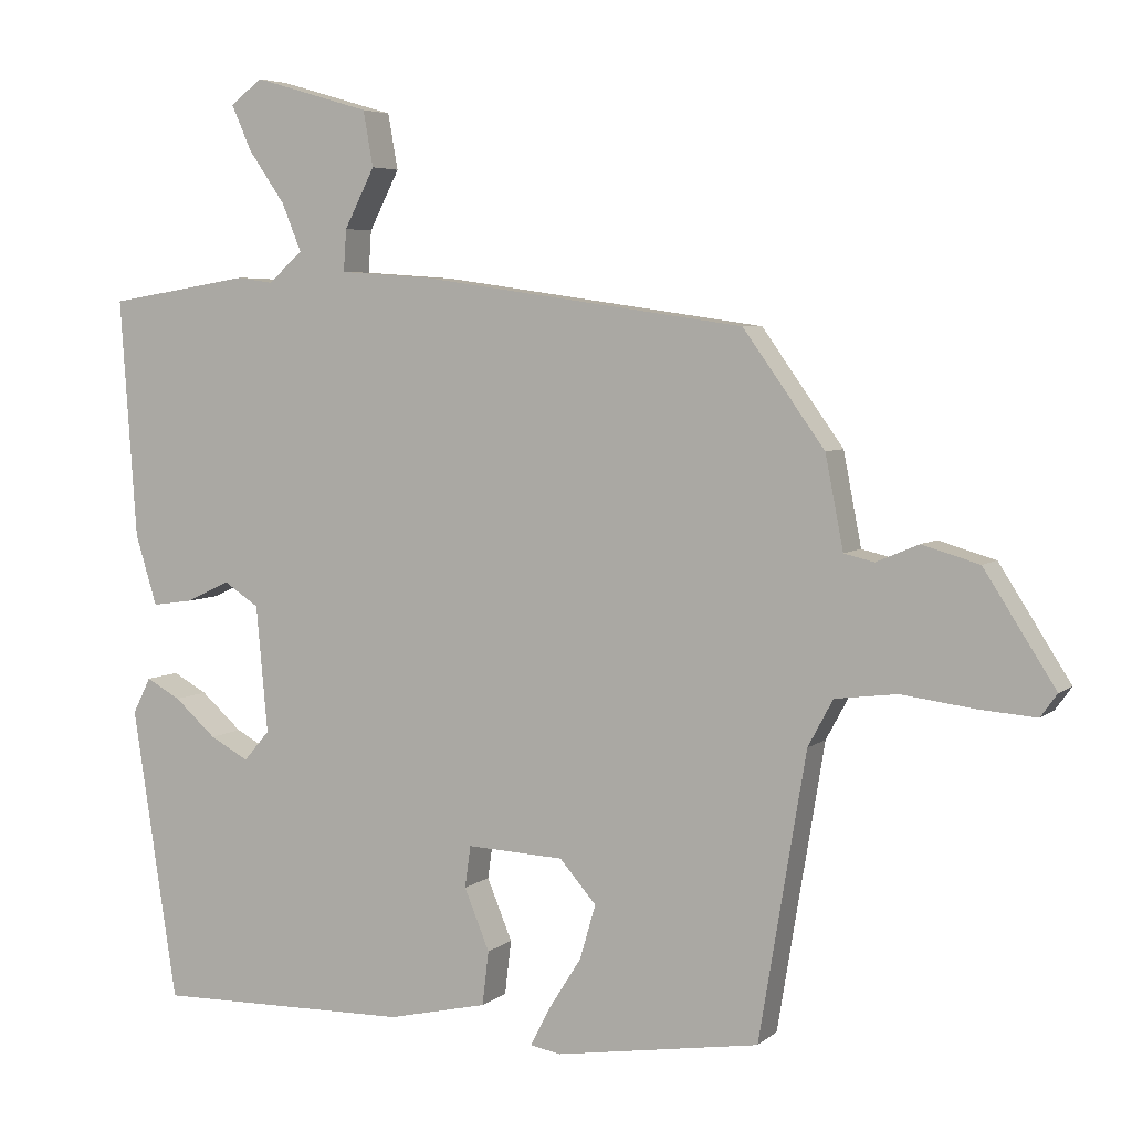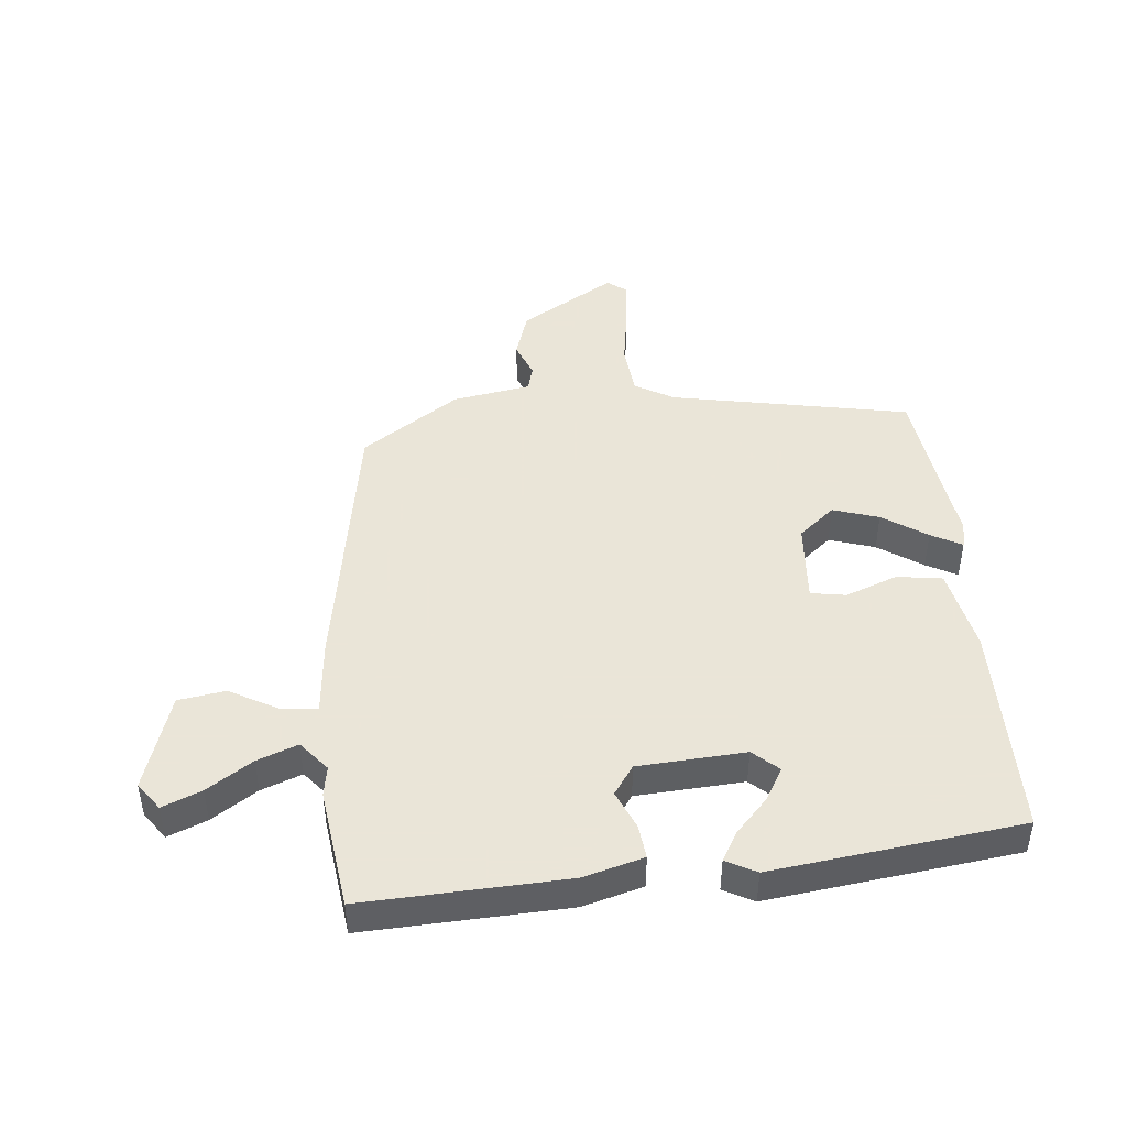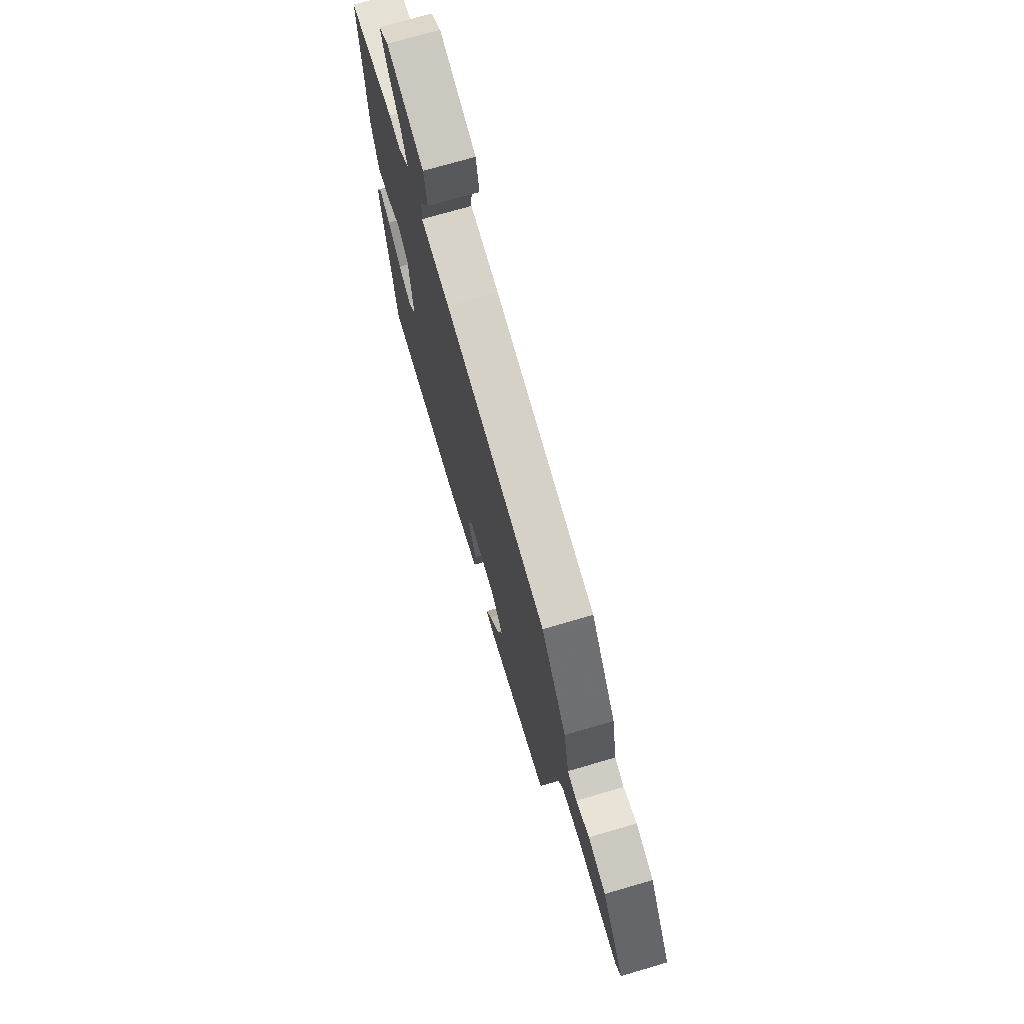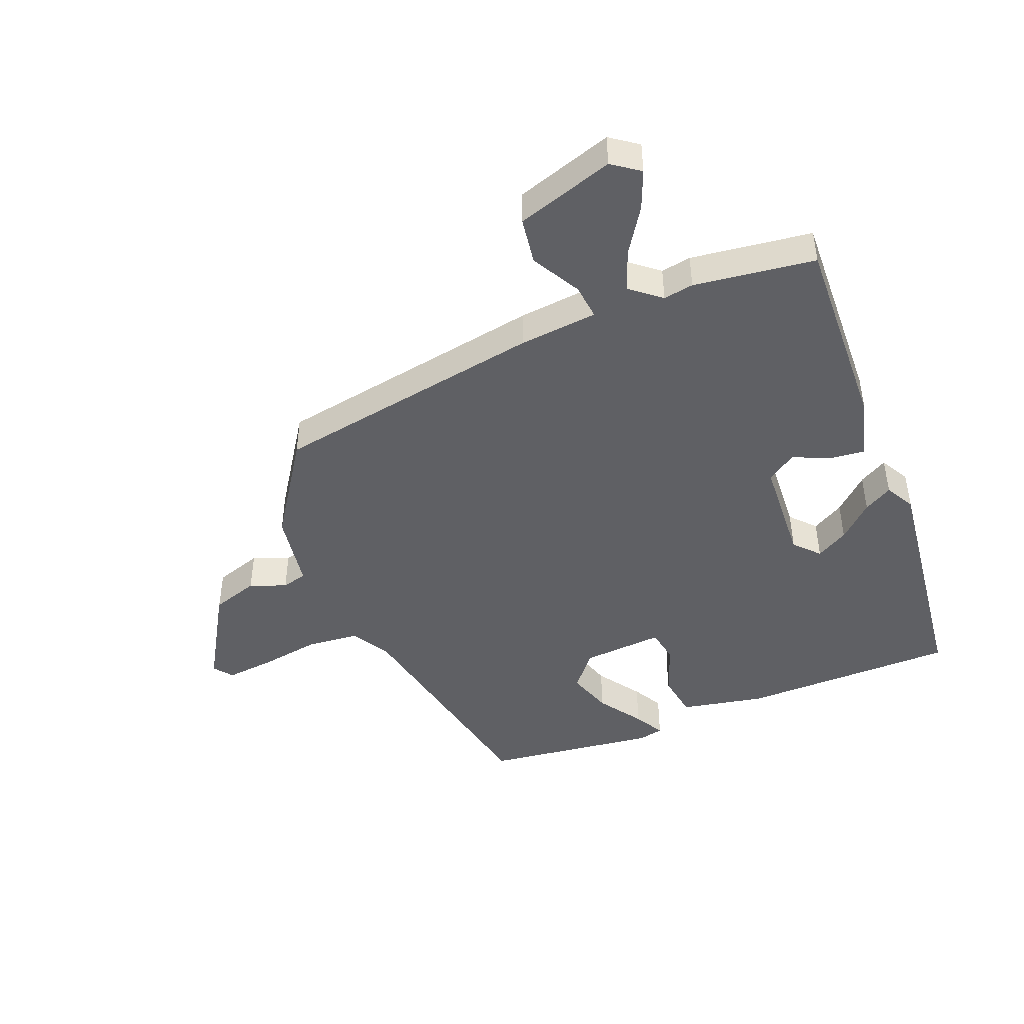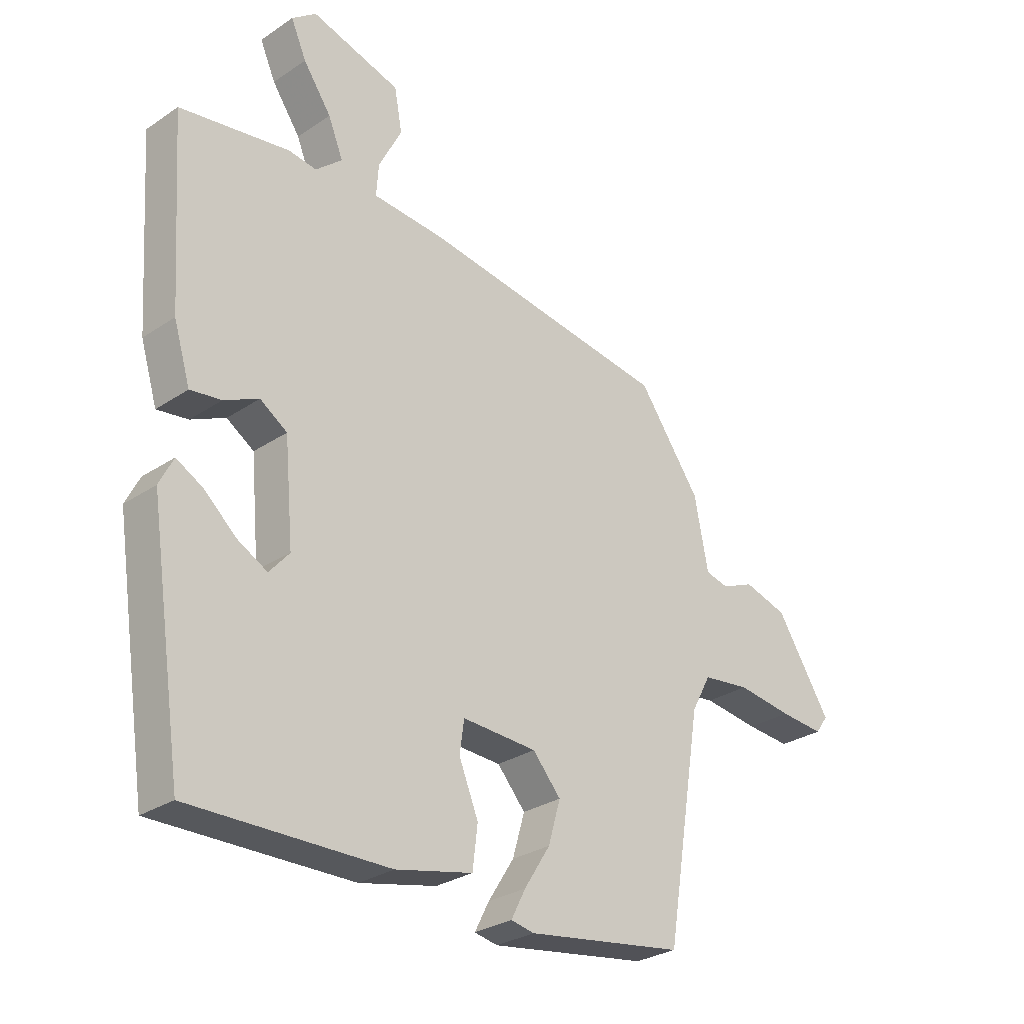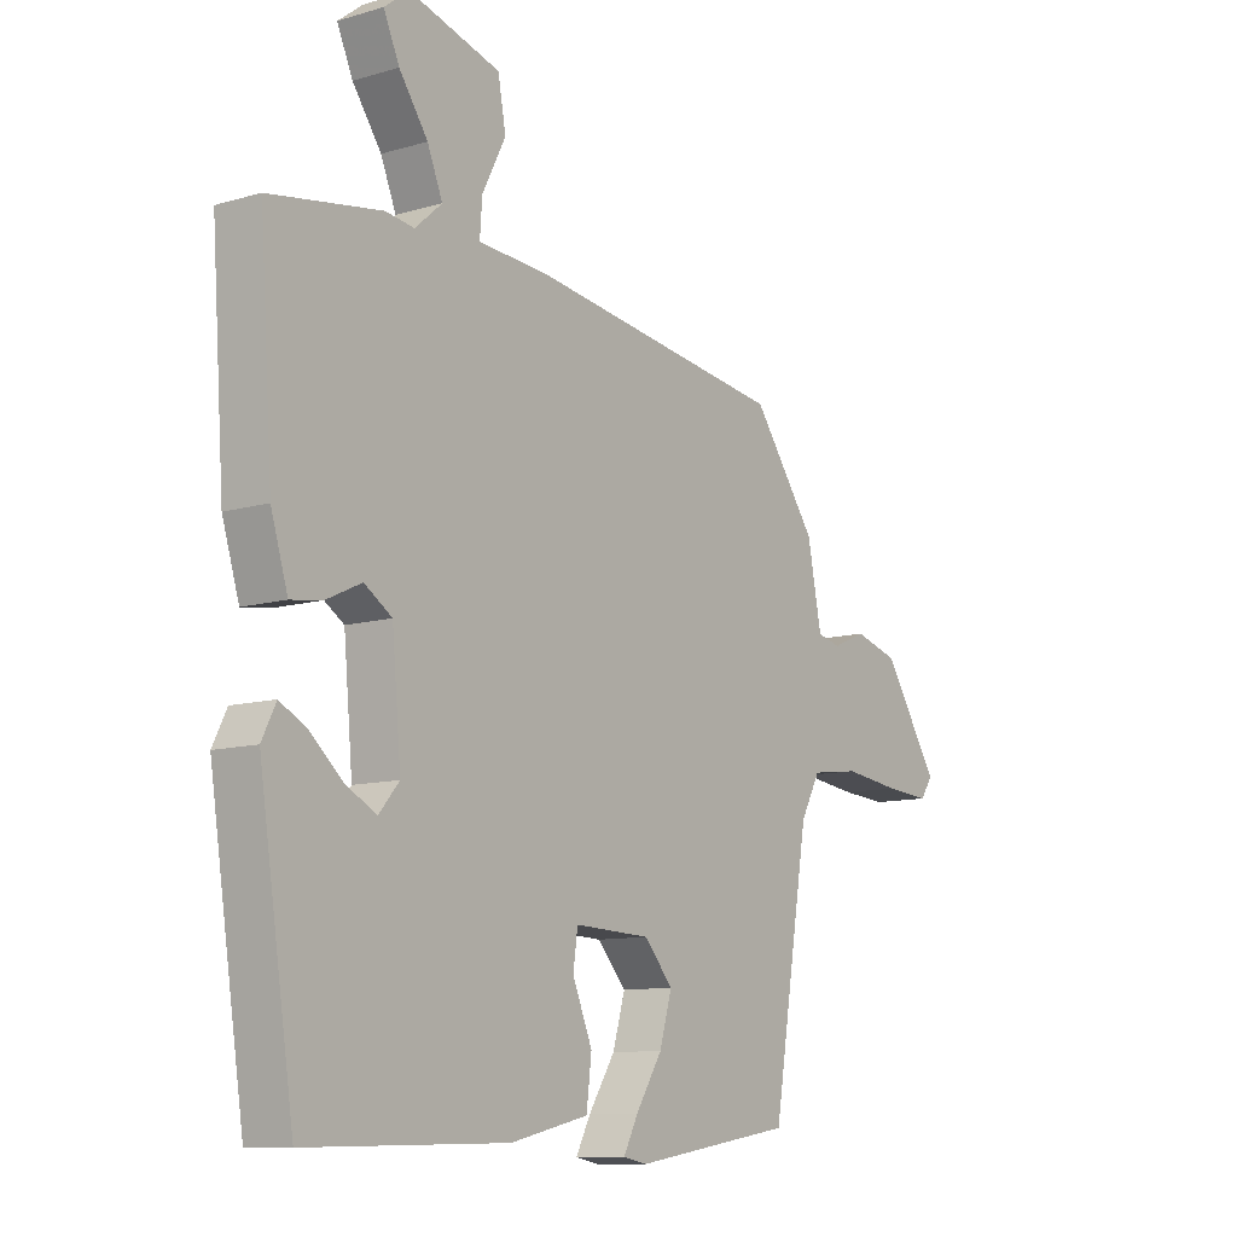
<metadata>
{"format":"obj","ext":"obj","renderer":"f3d","projection":"perspective","resolution":1024,"background":"white","views":[{"elev":5.2,"azim":-155.1,"up":"+Z"},{"elev":45.5,"azim":86.1,"up":"+Y"},{"elev":72.5,"azim":-106.3,"up":"+Z"},{"elev":-44.9,"azim":23.7,"up":"+Y"},{"elev":-28.8,"azim":135.0,"up":"+Z"},{"elev":-10.4,"azim":126.5,"up":"+Z"}]}
</metadata>
<code>
v 0.349 0.07 0.524
v 0.547 0.07 0.492
v 0.524 0.07 0.16
v 0.494 0.07 0.062
v 0.438 0.07 0.07
v 0.376 0.07 0.099
v 0.327 0.07 0.067
v 0.311 0.07 -0.109
v 0.347 0.07 -0.151
v 0.401 0.07 -0.122
v 0.459 0.07 -0.071
v 0.507 0.07 -0.045
v 0.532 0.07 -0.095
v 0.47 0.07 -0.502
v 0.114 0.07 -0.495
v -0.025 0.07 -0.463
v -0.034 0.07 -0.388
v 0.001 0.07 -0.303
v -0.007 0.07 -0.245
v -0.142 0.07 -0.251
v -0.193 0.07 -0.309
v -0.171 0.07 -0.385
v -0.124 0.07 -0.459
v -0.098 0.07 -0.51
v -0.14 0.07 -0.518
v -0.425 0.07 -0.473
v -0.49 0.07 -0.078
v -0.525 0.07 -0.013
v -0.611 0.07 -0.002
v -0.712 0.07 -0.015
v -0.792 0.07 -0.021
v -0.815 0.07 0.011
v -0.716 0.07 0.165
v -0.637 0.07 0.188
v -0.578 0.07 0.163
v -0.536 0.07 0.173
v -0.511 0.07 0.301
v -0.398 0.07 0.458
v 0.054 0.07 0.522
v 0.183 0.07 0.531
v 0.179 0.07 0.589
v 0.137 0.07 0.671
v 0.151 0.07 0.748
v 0.313 0.07 0.795
v 0.357 0.07 0.761
v 0.329 0.07 0.698
v 0.278 0.07 0.625
v 0.251 0.07 0.559
v 0.299 0.07 0.517
v 0.349 0 0.524
v 0.547 0 0.492
v 0.524 0 0.16
v 0.494 0 0.062
v 0.438 0 0.07
v 0.376 0 0.099
v 0.327 0 0.067
v 0.311 0 -0.109
v 0.347 0 -0.151
v 0.401 0 -0.122
v 0.459 0 -0.071
v 0.507 0 -0.045
v 0.532 0 -0.095
v 0.47 0 -0.502
v 0.114 0 -0.495
v -0.025 0 -0.463
v -0.034 0 -0.388
v 0.001 0 -0.303
v -0.007 0 -0.245
v -0.142 0 -0.251
v -0.193 0 -0.309
v -0.171 0 -0.385
v -0.124 0 -0.459
v -0.098 0 -0.51
v -0.14 0 -0.518
v -0.425 0 -0.473
v -0.49 0 -0.078
v -0.525 0 -0.013
v -0.611 0 -0.002
v -0.712 0 -0.015
v -0.792 0 -0.021
v -0.815 0 0.011
v -0.716 0 0.165
v -0.637 0 0.188
v -0.578 0 0.163
v -0.536 0 0.173
v -0.511 0 0.301
v -0.398 0 0.458
v 0.054 0 0.522
v 0.183 0 0.531
v 0.179 0 0.589
v 0.137 0 0.671
v 0.151 0 0.748
v 0.313 0 0.795
v 0.357 0 0.761
v 0.329 0 0.698
v 0.278 0 0.625
v 0.251 0 0.559
v 0.299 0 0.517
f 44 45 46 47
f 44 47 48
f 41 42 43 44
f 40 41 44 48
f 37 38 39 40
f 36 37 40
f 36 40 48 49
f 32 33 34 35
f 32 35 36
f 29 30 31 32
f 29 32 36 49
f 24 25 26 27
f 22 23 24 27
f 21 22 27 28
f 20 21 28
f 19 20 28
f 15 16 17 18
f 15 18 19
f 14 15 19
f 10 11 12 13
f 9 10 13 14
f 8 9 14 19
f 3 4 5 6
f 1 2 3 6
f 1 6 7
f 28 29 49 1
f 8 19 28
f 1 7 8 28
f 96 95 94 93
f 97 96 93
f 93 92 91 90
f 97 93 90 89
f 89 88 87 86
f 89 86 85
f 98 97 89 85
f 84 83 82 81
f 85 84 81
f 81 80 79 78
f 98 85 81 78
f 76 75 74 73
f 76 73 72 71
f 77 76 71 70
f 77 70 69
f 77 69 68
f 67 66 65 64
f 68 67 64
f 68 64 63
f 62 61 60 59
f 63 62 59 58
f 68 63 58 57
f 55 54 53 52
f 55 52 51 50
f 56 55 50
f 50 98 78 77
f 77 68 57
f 77 57 56 50
f 1 50 51 2
f 2 51 52 3
f 3 52 53 4
f 4 53 54 5
f 5 54 55 6
f 6 55 56 7
f 7 56 57 8
f 8 57 58 9
f 9 58 59 10
f 10 59 60 11
f 11 60 61 12
f 12 61 62 13
f 13 62 63 14
f 14 63 64 15
f 15 64 65 16
f 16 65 66 17
f 17 66 67 18
f 18 67 68 19
f 19 68 69 20
f 20 69 70 21
f 21 70 71 22
f 22 71 72 23
f 23 72 73 24
f 24 73 74 25
f 25 74 75 26
f 26 75 76 27
f 27 76 77 28
f 28 77 78 29
f 29 78 79 30
f 30 79 80 31
f 31 80 81 32
f 32 81 82 33
f 33 82 83 34
f 34 83 84 35
f 35 84 85 36
f 36 85 86 37
f 37 86 87 38
f 38 87 88 39
f 39 88 89 40
f 40 89 90 41
f 41 90 91 42
f 42 91 92 43
f 43 92 93 44
f 44 93 94 45
f 45 94 95 46
f 46 95 96 47
f 47 96 97 48
f 48 97 98 49
f 49 98 50 1

</code>
